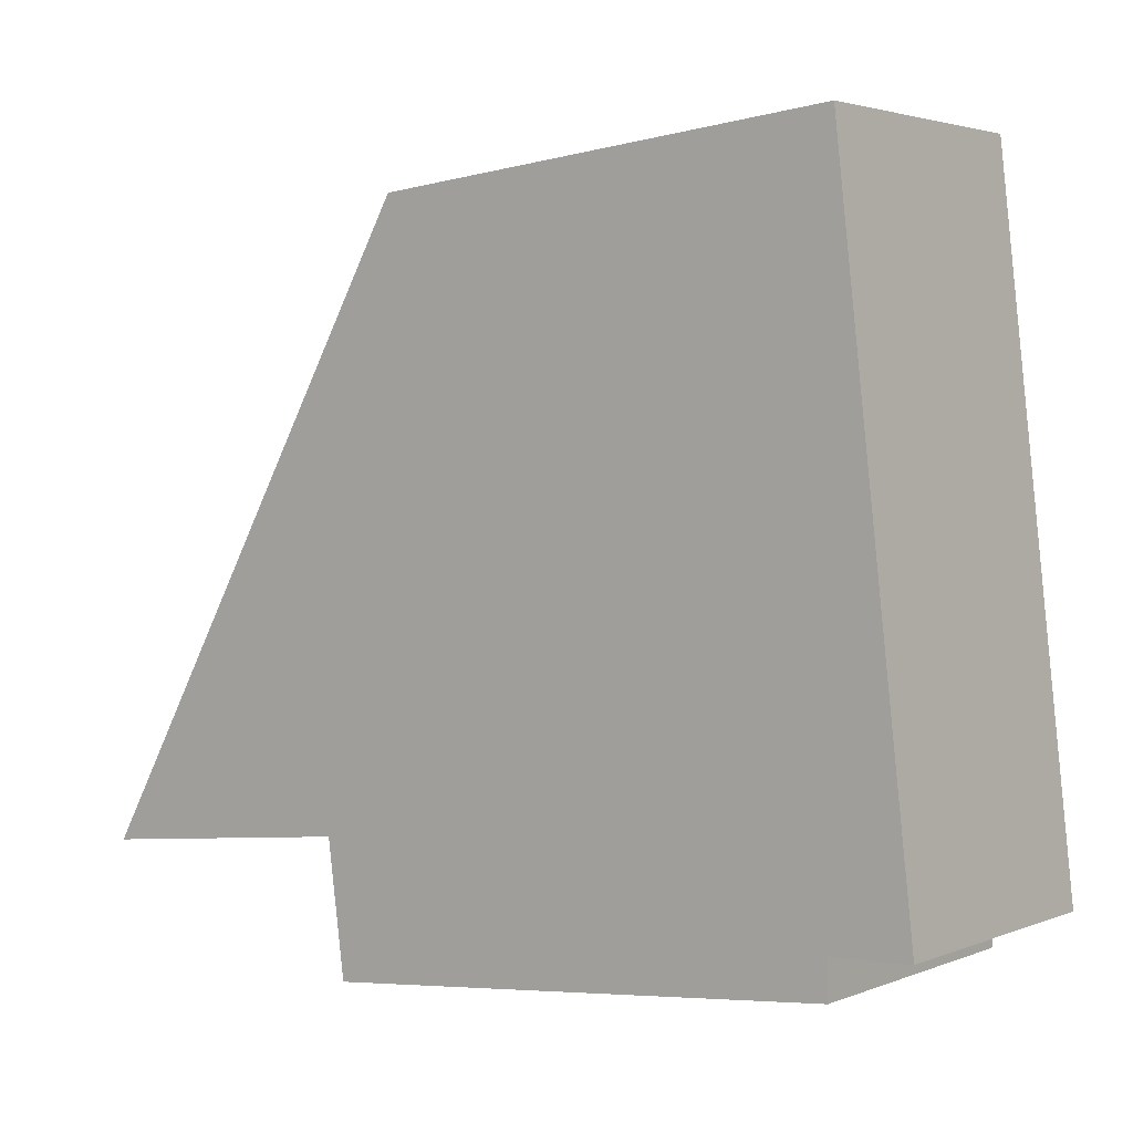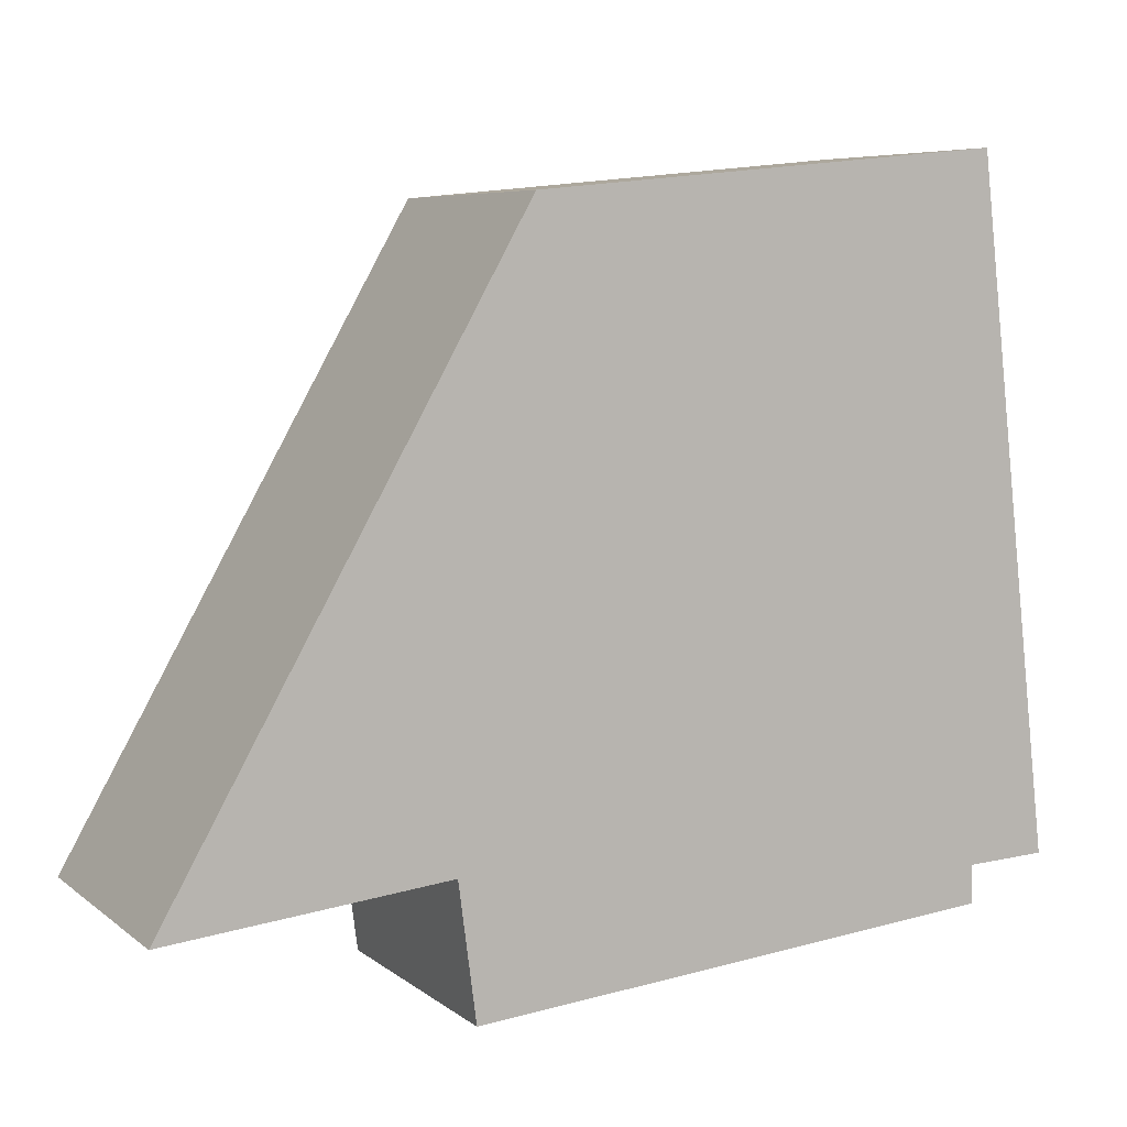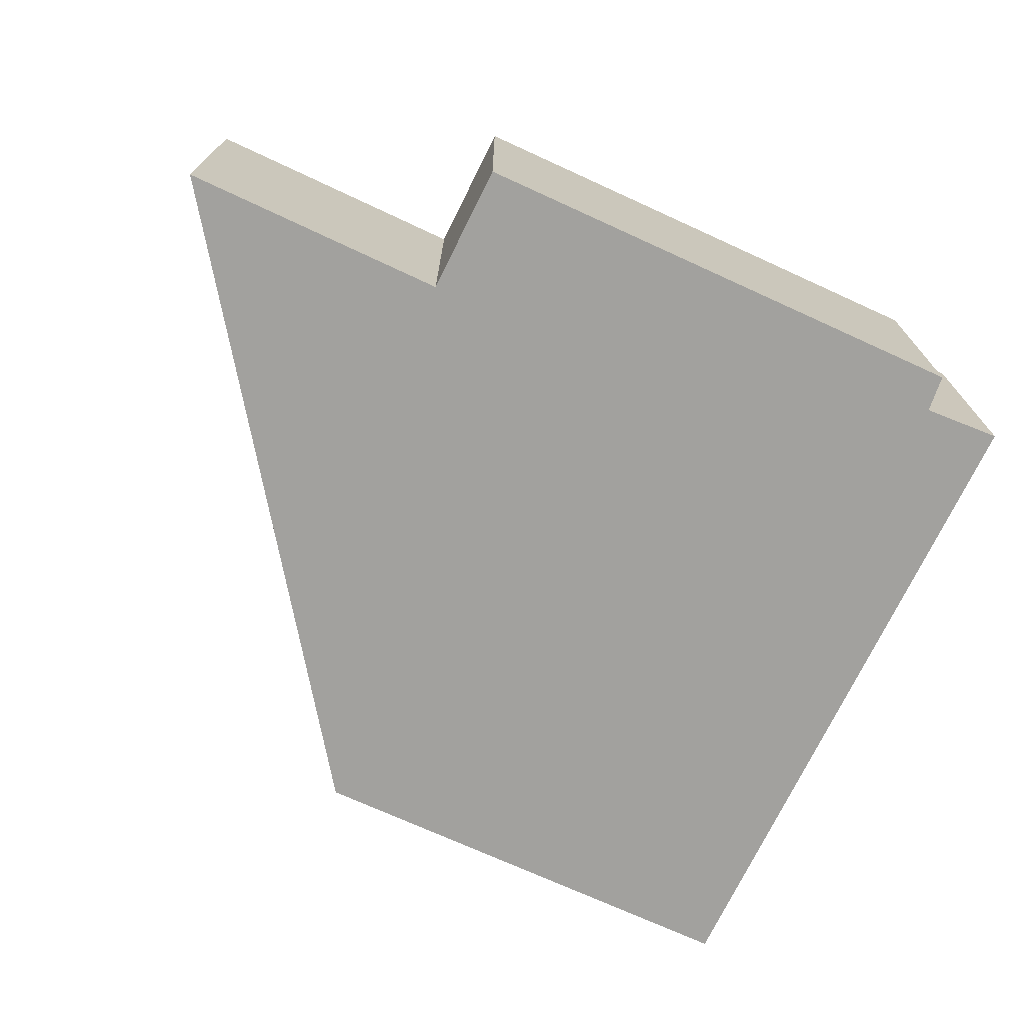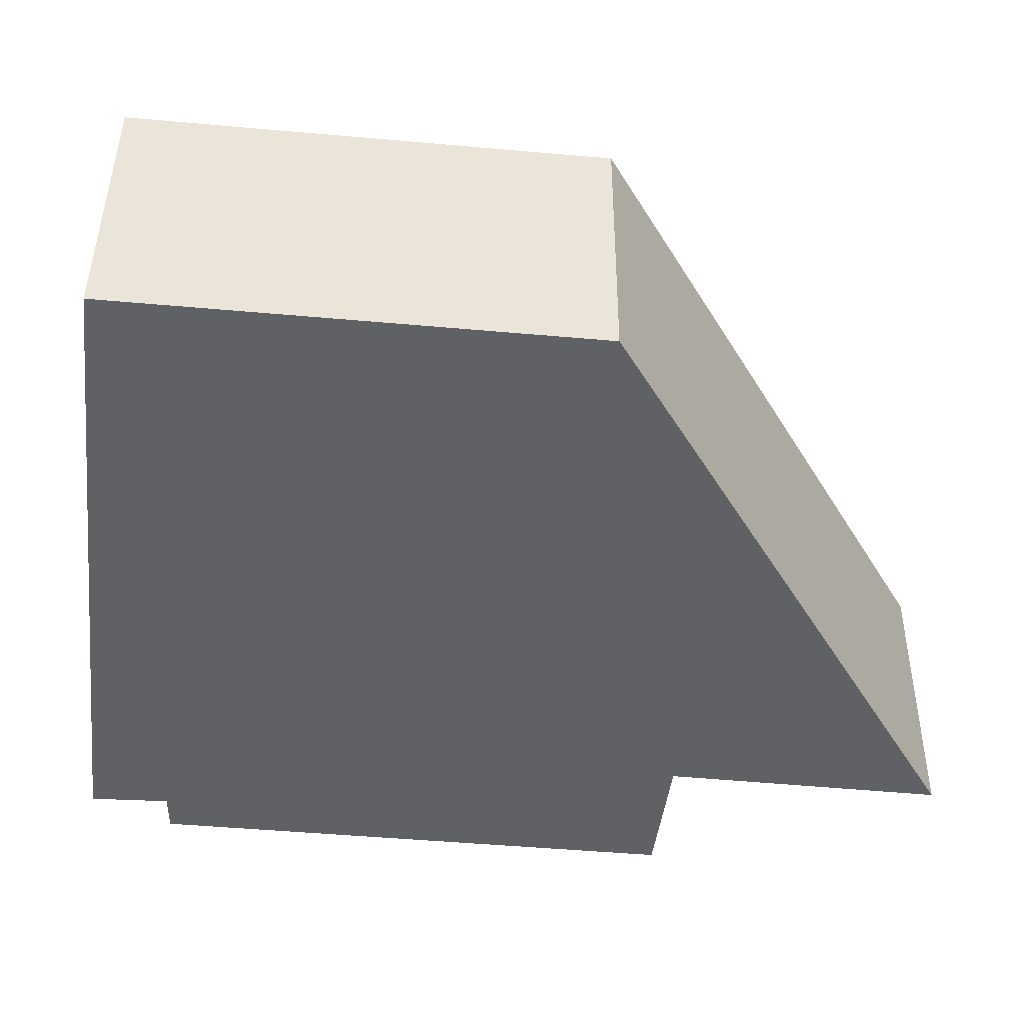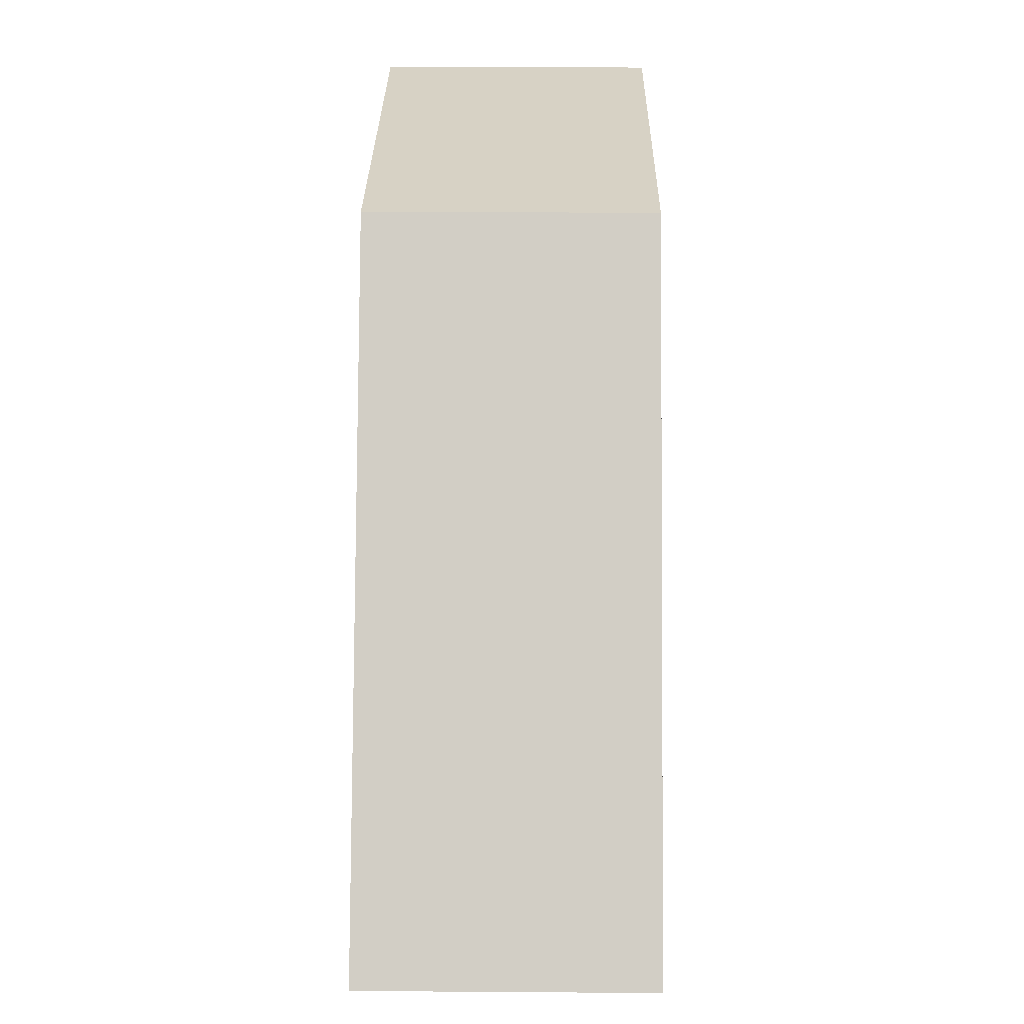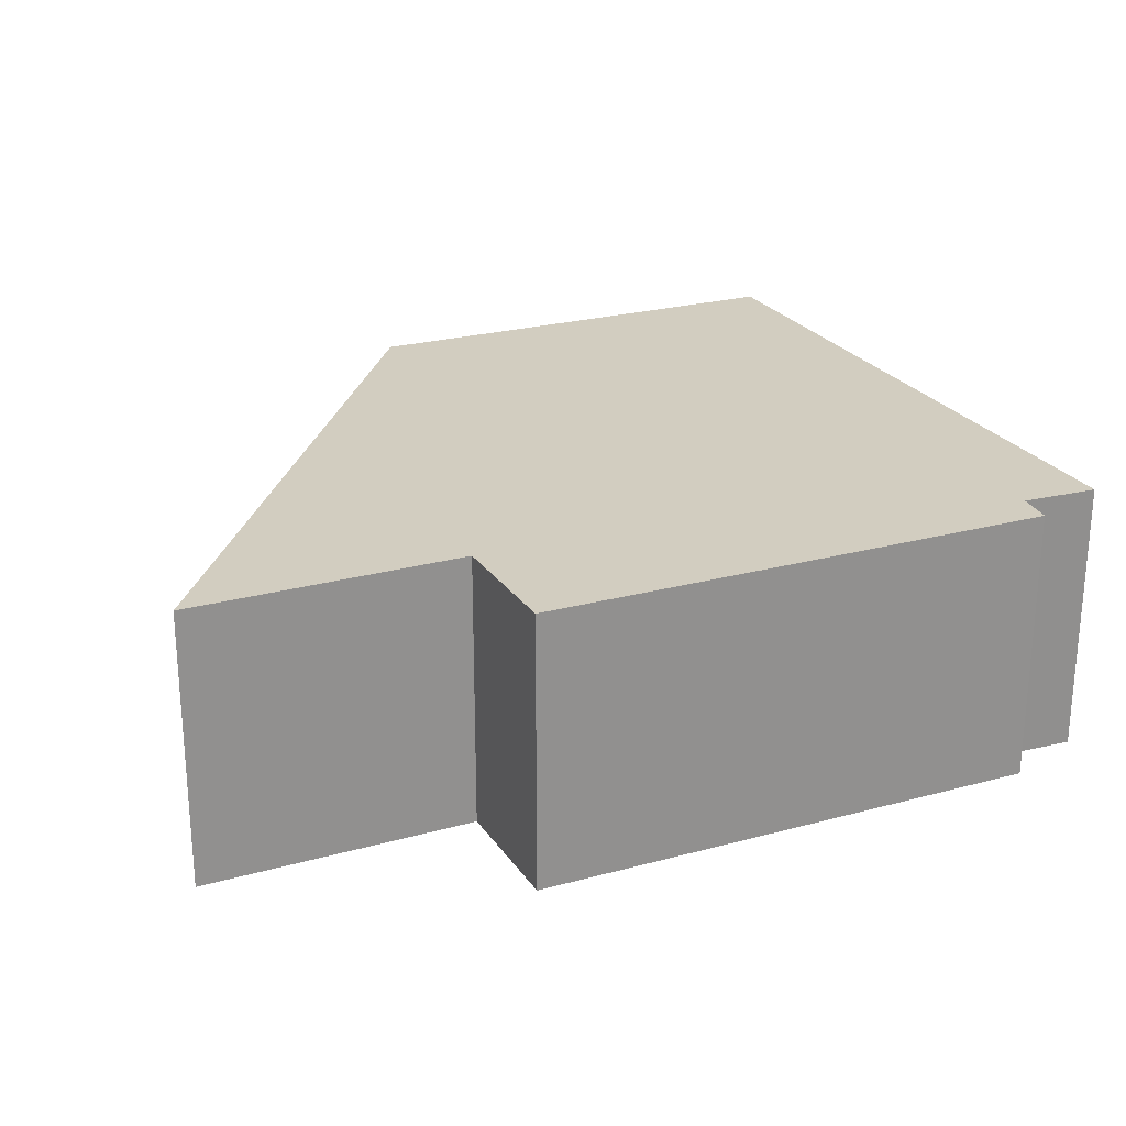
<metadata>
{"format":"obj","ext":"obj","renderer":"f3d","projection":"perspective","resolution":1024,"background":"white","views":[{"elev":3.0,"azim":-142.8,"up":"+Z"},{"elev":6.6,"azim":153.6,"up":"+Z"},{"elev":-72.1,"azim":161.0,"up":"+Y"},{"elev":43.4,"azim":0.3,"up":"+Z"},{"elev":21.9,"azim":90.7,"up":"+Z"},{"elev":24.4,"azim":161.5,"up":"+Y"}]}
</metadata>
<code>
v  0.879 3.185 7.71
v  0.893 3.185 -0.043
v  0 3.185 1.95e-16
v  6.849 3.185 -1.055
v  0.894 3.185 -0.476
v  6.183 3.185 7.191
v  7.048 3.185 0.469
v  10.2 3.185 0.134
v  10.2 -8.205e-18 0.134
v  7.048 -2.872e-17 0.469
v  6.849 6.46e-17 -1.055
v  0.894 2.915e-17 -0.476
v  0.893 2.633e-18 -0.043
v  0 0 0
v  0.879 -4.721e-16 7.71
v  6.183 -4.403e-16 7.191
g defaultobject
f 1 2 3
f 2 4 5
f 4 2 1
f 4 1 6
f 4 6 7
f 7 6 8
f 9 7 8
f 7 9 10
f 11 5 4
f 5 11 12
f 13 3 2
f 3 13 14
f 10 4 7
f 4 10 11
f 12 2 5
f 2 12 13
f 14 1 3
f 1 14 15
f 15 6 1
f 6 15 16
f 16 8 6
f 8 16 9
f 11 13 12
f 13 11 15
f 15 11 16
f 16 11 10
f 16 10 9
f 15 14 13

</code>
